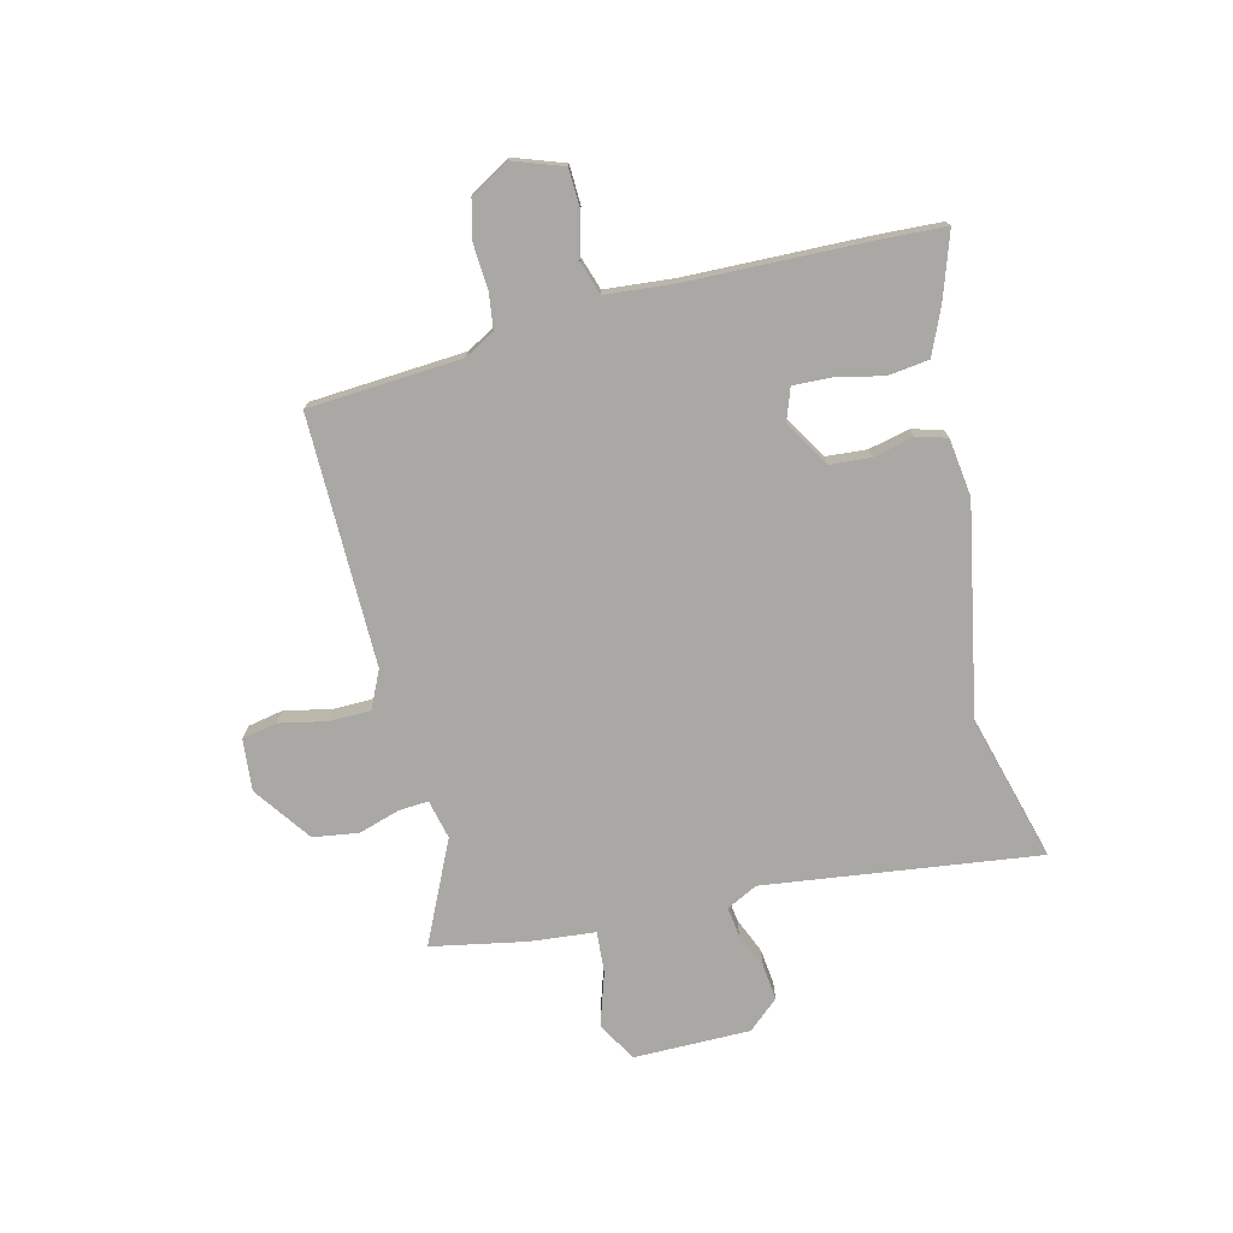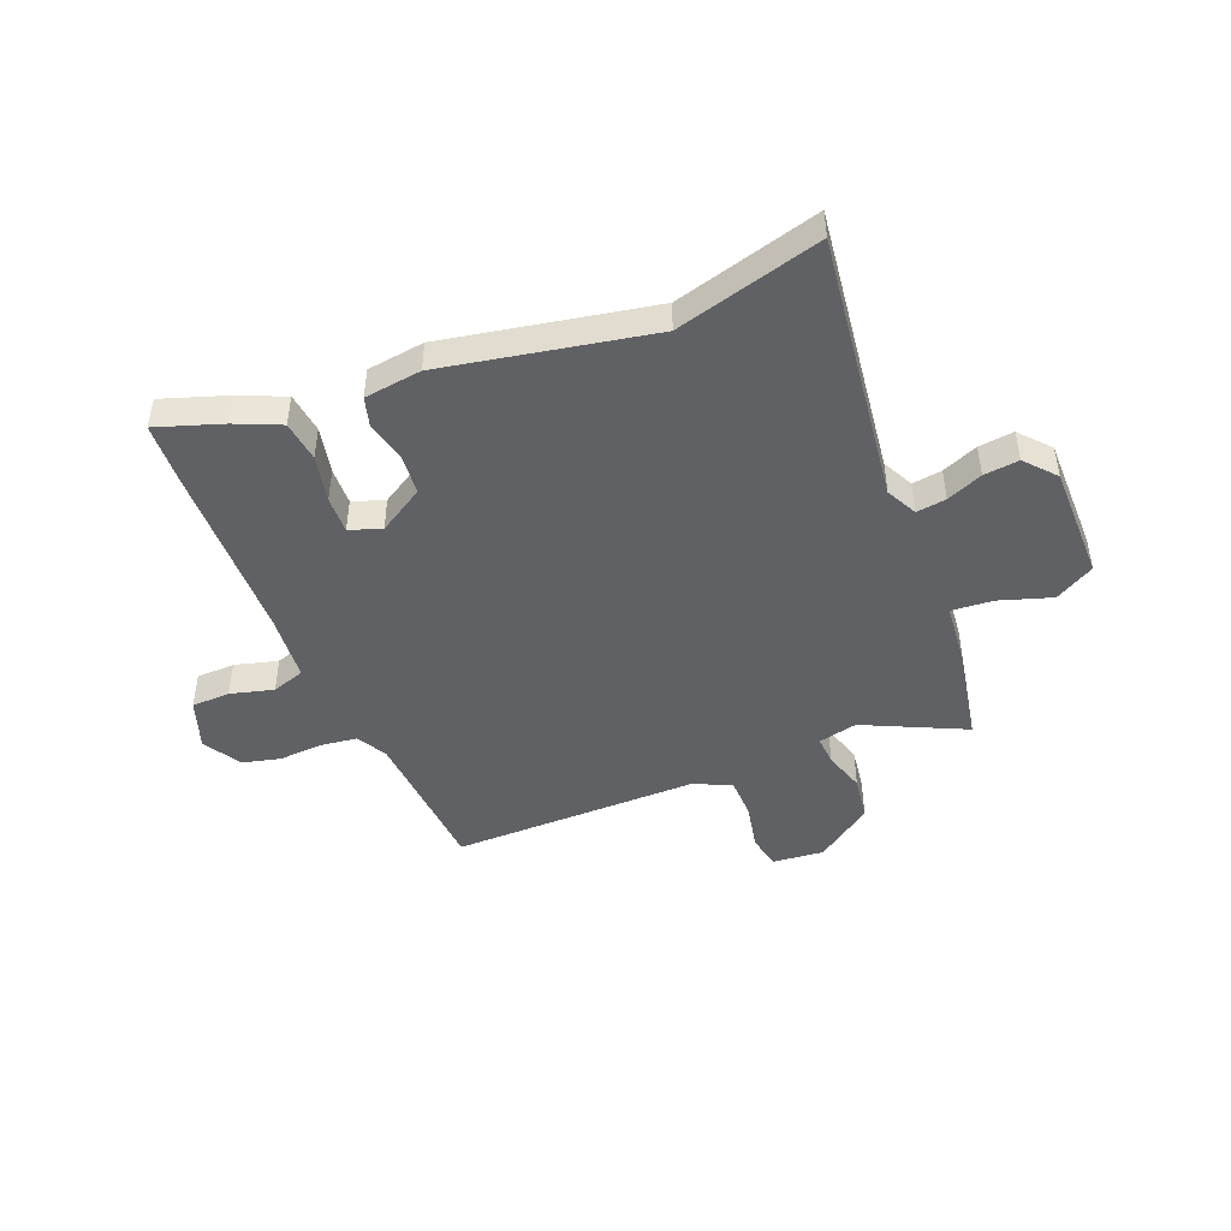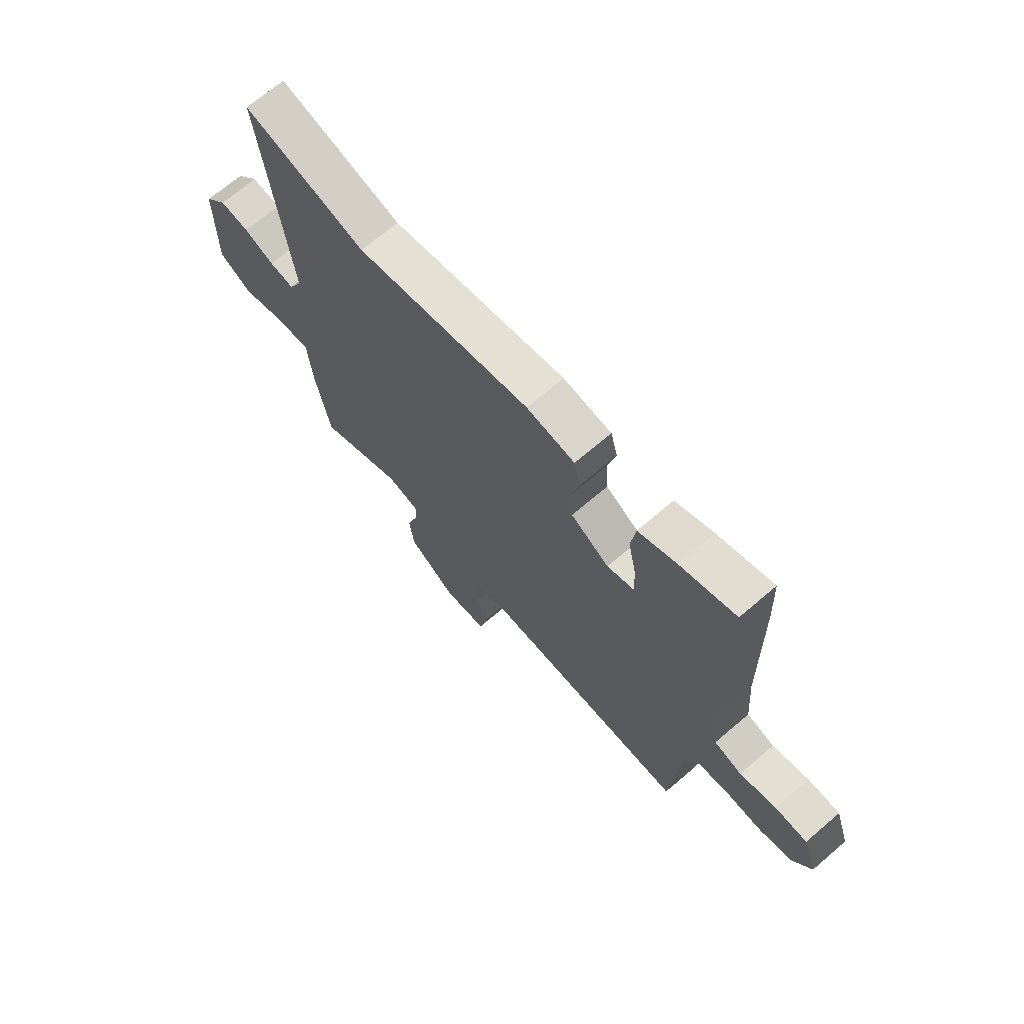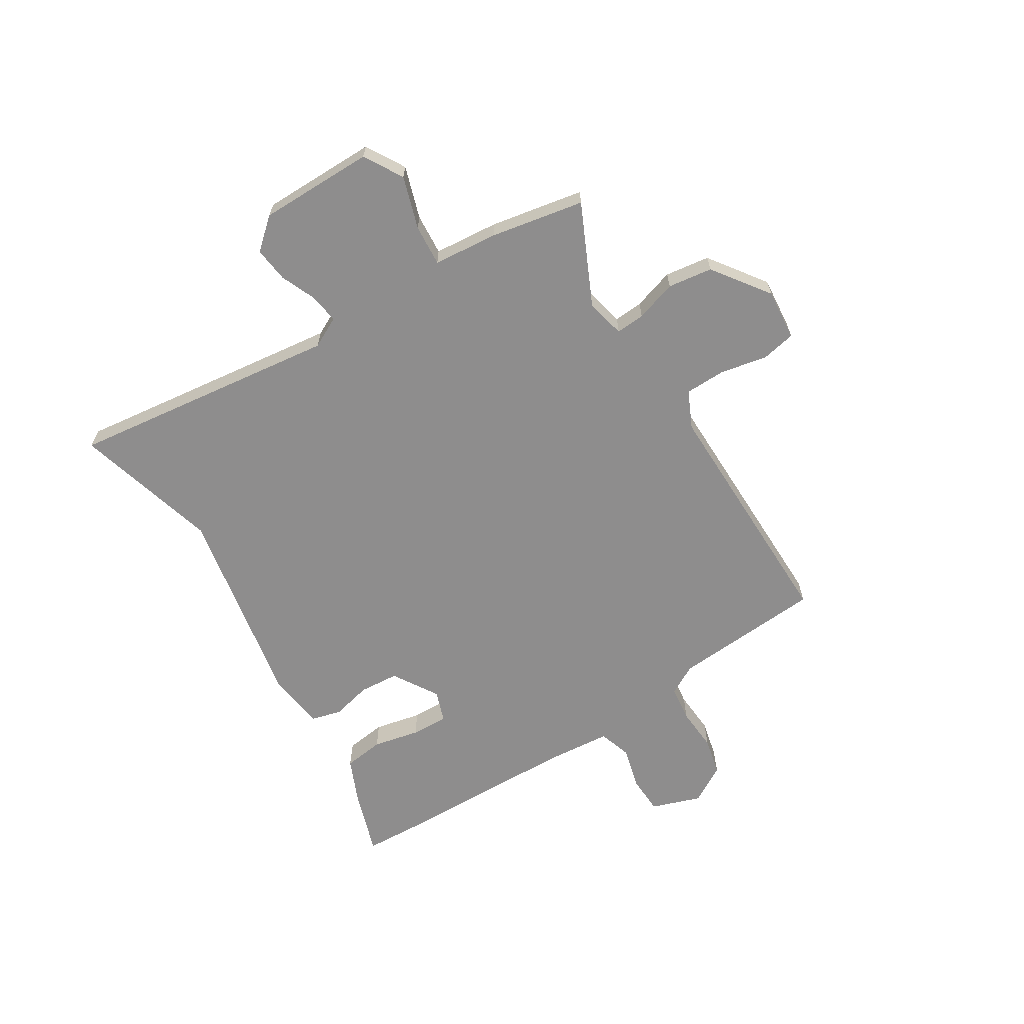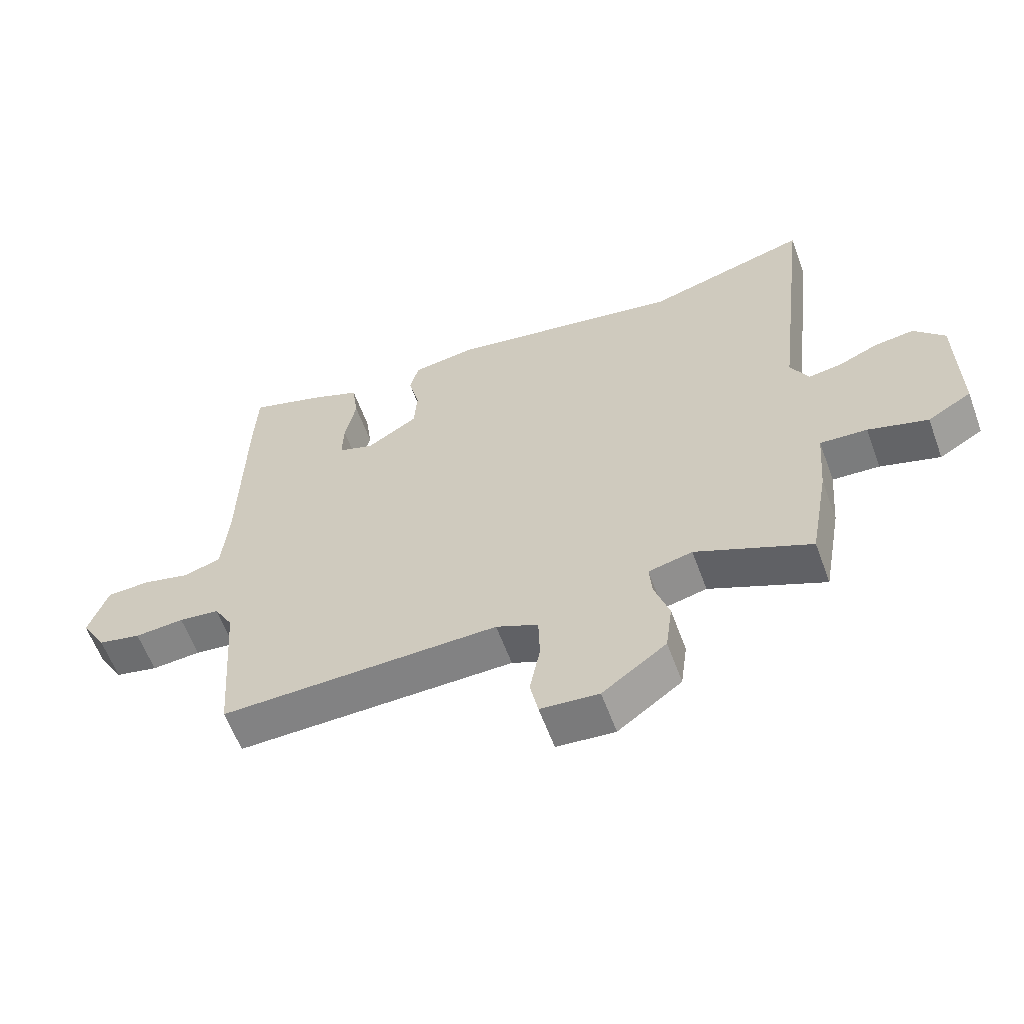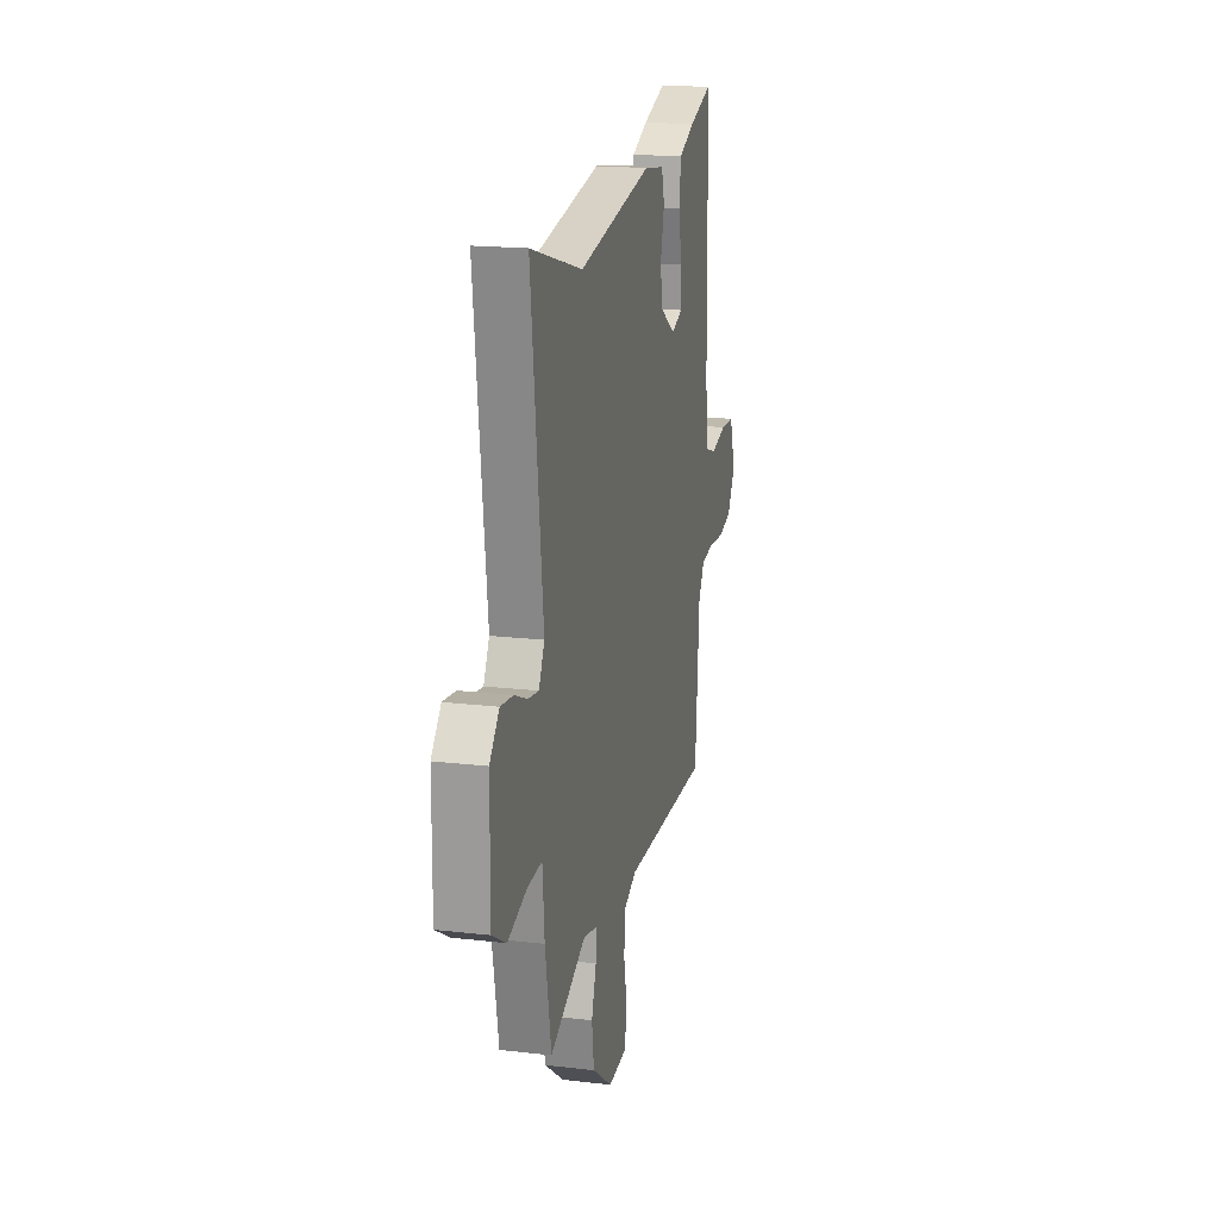
<metadata>
{"format":"obj","ext":"obj","renderer":"f3d","projection":"perspective","resolution":1024,"background":"white","views":[{"elev":-75.0,"azim":-76.7,"up":"+Y"},{"elev":-46.2,"azim":21.4,"up":"+Y"},{"elev":68.8,"azim":-130.6,"up":"+Z"},{"elev":-64.7,"azim":121.5,"up":"+Y"},{"elev":-60.4,"azim":20.2,"up":"+Z"},{"elev":18.0,"azim":102.9,"up":"+Z"}]}
</metadata>
<code>
v 0.32 0.07 0.449
v 0.584 0.07 0.524
v 0.525 0.07 0.029
v 0.554 0.07 -0.027
v 0.608 0.07 -0.019
v 0.673 0.07 0.009
v 0.737 0.07 0.017
v 0.786 0.07 -0.038
v 0.788 0.07 -0.249
v 0.717 0.07 -0.291
v 0.621 0.07 -0.261
v 0.545 0.07 -0.256
v 0.535 0.07 -0.374
v 0.504 0.07 -0.546
v 0.319 0.07 -0.461
v 0.248 0.07 -0.478
v 0.252 0.07 -0.531
v 0.276 0.07 -0.606
v 0.265 0.07 -0.688
v 0.162 0.07 -0.763
v 0.068 0.07 -0.755
v 0.055 0.07 -0.692
v 0.072 0.07 -0.606
v 0.07 0.07 -0.531
v 0.002 0.07 -0.5
v -0.449 0.07 -0.508
v -0.47 0.07 -0.231
v -0.501 0.07 -0.177
v -0.567 0.07 -0.169
v -0.647 0.07 -0.175
v -0.717 0.07 -0.159
v -0.758 0.07 -0.09
v -0.727 0.07 0.001
v -0.657 0.07 0.004
v -0.578 0.07 -0.016
v -0.518 0.07 0.004
v -0.508 0.07 0.128
v -0.502 0.07 0.454
v -0.497 0.07 0.571
v -0.377 0.07 0.532
v -0.295 0.07 0.497
v -0.285 0.07 0.423
v -0.303 0.07 0.337
v -0.305 0.07 0.269
v -0.247 0.07 0.249
v -0.164 0.07 0.301
v -0.159 0.07 0.374
v -0.177 0.07 0.447
v -0.162 0.07 0.502
v -0.058 0.07 0.517
v 0.32 0 0.449
v 0.584 0 0.524
v 0.525 0 0.029
v 0.554 0 -0.027
v 0.608 0 -0.019
v 0.673 0 0.009
v 0.737 0 0.017
v 0.786 0 -0.038
v 0.788 0 -0.249
v 0.717 0 -0.291
v 0.621 0 -0.261
v 0.545 0 -0.256
v 0.535 0 -0.374
v 0.504 0 -0.546
v 0.319 0 -0.461
v 0.248 0 -0.478
v 0.252 0 -0.531
v 0.276 0 -0.606
v 0.265 0 -0.688
v 0.162 0 -0.763
v 0.068 0 -0.755
v 0.055 0 -0.692
v 0.072 0 -0.606
v 0.07 0 -0.531
v 0.002 0 -0.5
v -0.449 0 -0.508
v -0.47 0 -0.231
v -0.501 0 -0.177
v -0.567 0 -0.169
v -0.647 0 -0.175
v -0.717 0 -0.159
v -0.758 0 -0.09
v -0.727 0 0.001
v -0.657 0 0.004
v -0.578 0 -0.016
v -0.518 0 0.004
v -0.508 0 0.128
v -0.502 0 0.454
v -0.497 0 0.571
v -0.377 0 0.532
v -0.295 0 0.497
v -0.285 0 0.423
v -0.303 0 0.337
v -0.305 0 0.269
v -0.247 0 0.249
v -0.164 0 0.301
v -0.159 0 0.374
v -0.177 0 0.447
v -0.162 0 0.502
v -0.058 0 0.517
f 47 48 49 50
f 46 47 50 1
f 45 46 1 2
f 40 41 42 43
f 40 43 44
f 37 38 39 40
f 36 37 40 44
f 32 33 34 35
f 32 35 36
f 29 30 31 32
f 28 29 32 36
f 27 28 36 44
f 25 26 27 44
f 20 21 22 23
f 20 23 24
f 17 18 19 20
f 16 17 20 24
f 12 13 14 15
f 12 15 16
f 8 9 10 11
f 8 11 12
f 5 6 7 8
f 4 5 8 12
f 3 4 12 16
f 45 2 3 16
f 25 44 45
f 16 24 25 45
f 100 99 98 97
f 51 100 97 96
f 52 51 96 95
f 93 92 91 90
f 94 93 90
f 90 89 88 87
f 94 90 87 86
f 85 84 83 82
f 86 85 82
f 82 81 80 79
f 86 82 79 78
f 94 86 78 77
f 94 77 76 75
f 73 72 71 70
f 74 73 70
f 70 69 68 67
f 74 70 67 66
f 65 64 63 62
f 66 65 62
f 61 60 59 58
f 62 61 58
f 58 57 56 55
f 62 58 55 54
f 66 62 54 53
f 66 53 52 95
f 95 94 75
f 95 75 74 66
f 1 51 52 2
f 2 52 53 3
f 3 53 54 4
f 4 54 55 5
f 5 55 56 6
f 6 56 57 7
f 7 57 58 8
f 8 58 59 9
f 9 59 60 10
f 10 60 61 11
f 11 61 62 12
f 12 62 63 13
f 13 63 64 14
f 14 64 65 15
f 15 65 66 16
f 16 66 67 17
f 17 67 68 18
f 18 68 69 19
f 19 69 70 20
f 20 70 71 21
f 21 71 72 22
f 22 72 73 23
f 23 73 74 24
f 24 74 75 25
f 25 75 76 26
f 26 76 77 27
f 27 77 78 28
f 28 78 79 29
f 29 79 80 30
f 30 80 81 31
f 31 81 82 32
f 32 82 83 33
f 33 83 84 34
f 34 84 85 35
f 35 85 86 36
f 36 86 87 37
f 37 87 88 38
f 38 88 89 39
f 39 89 90 40
f 40 90 91 41
f 41 91 92 42
f 42 92 93 43
f 43 93 94 44
f 44 94 95 45
f 45 95 96 46
f 46 96 97 47
f 47 97 98 48
f 48 98 99 49
f 49 99 100 50
f 50 100 51 1

</code>
